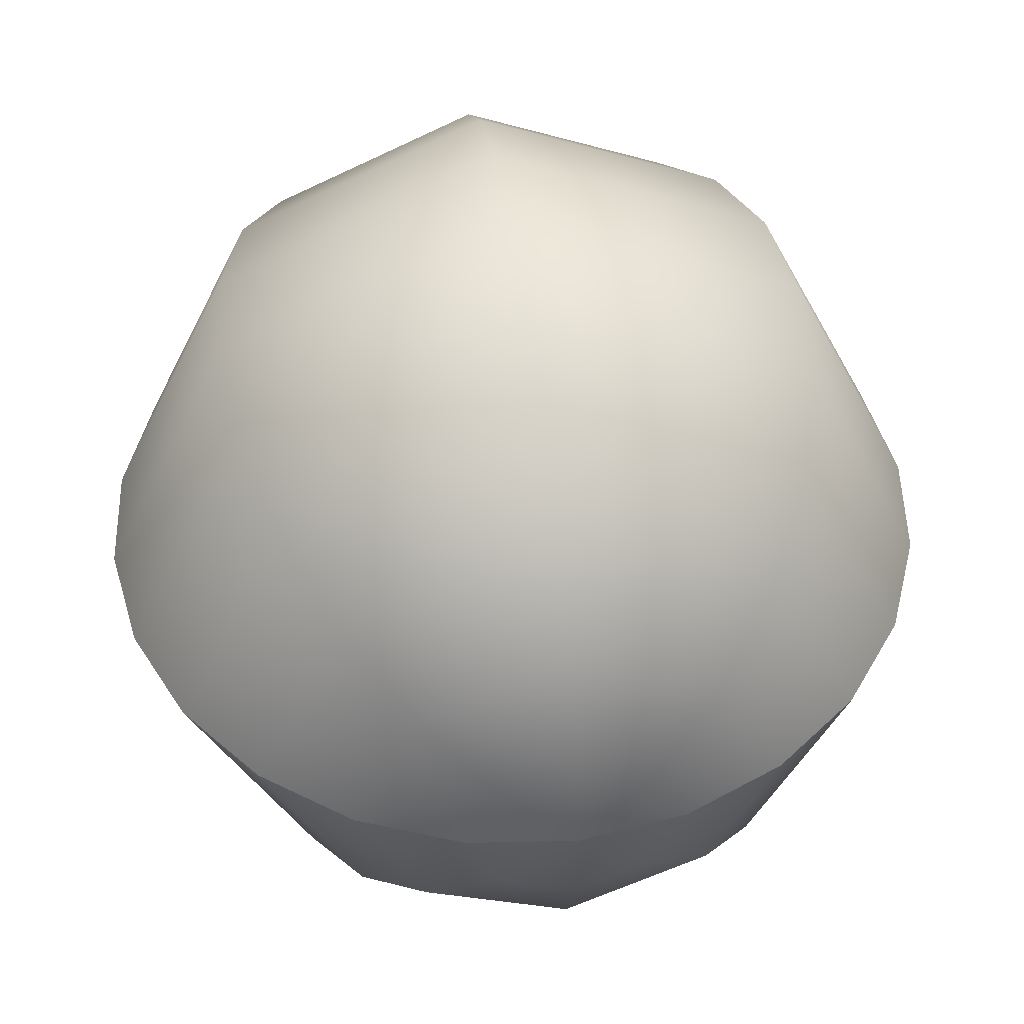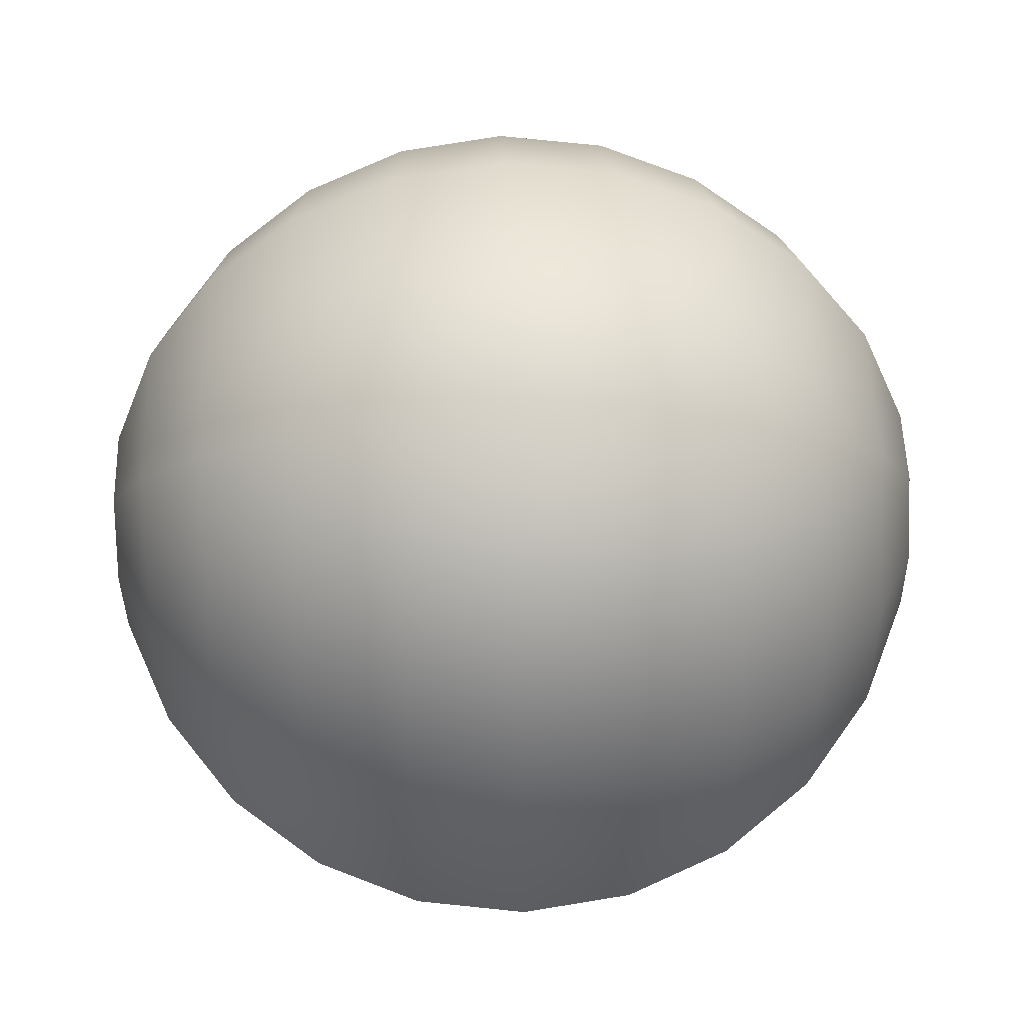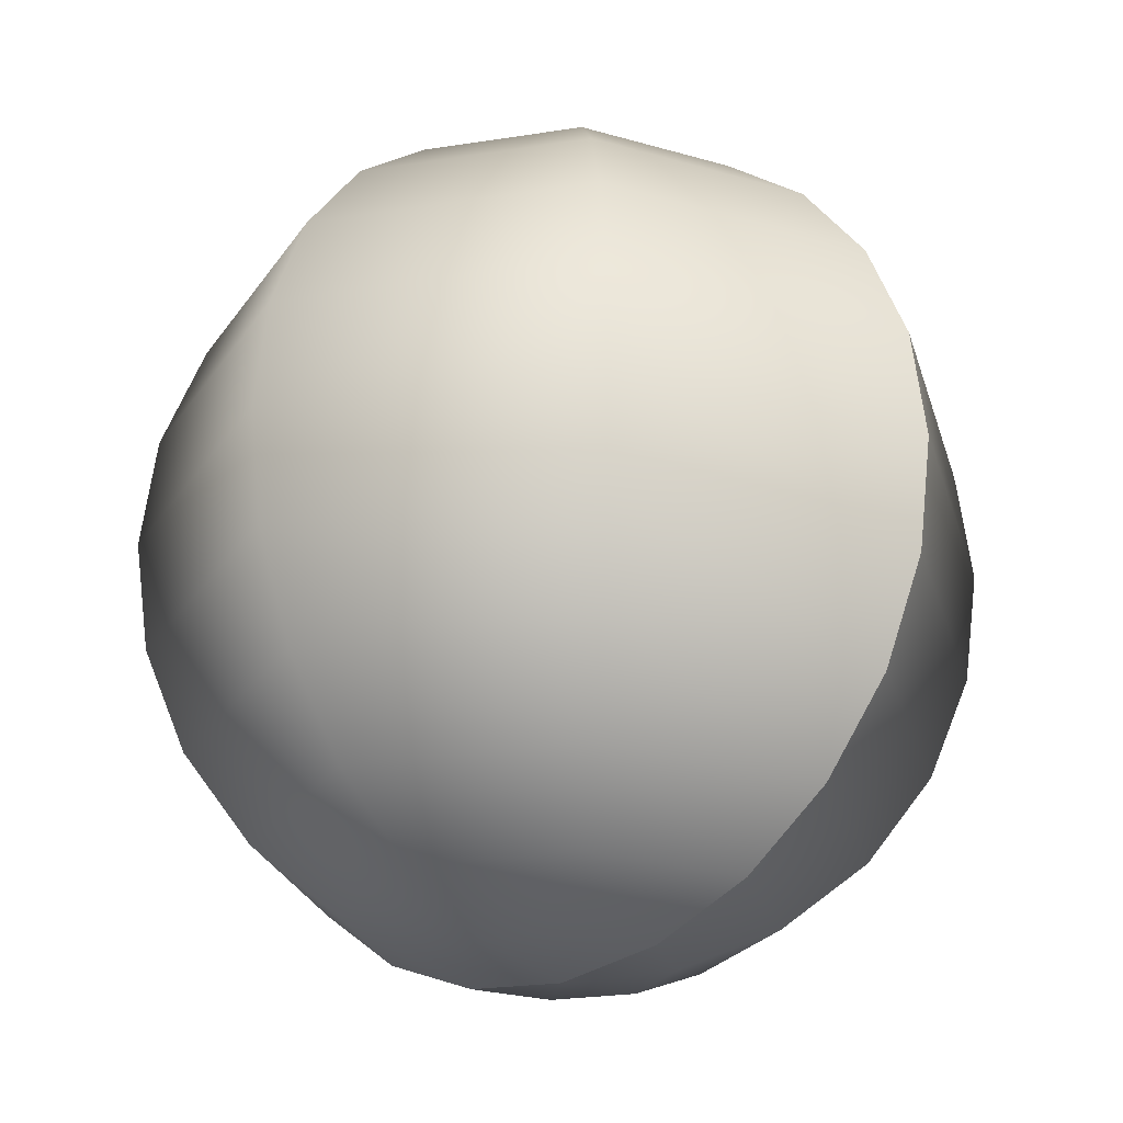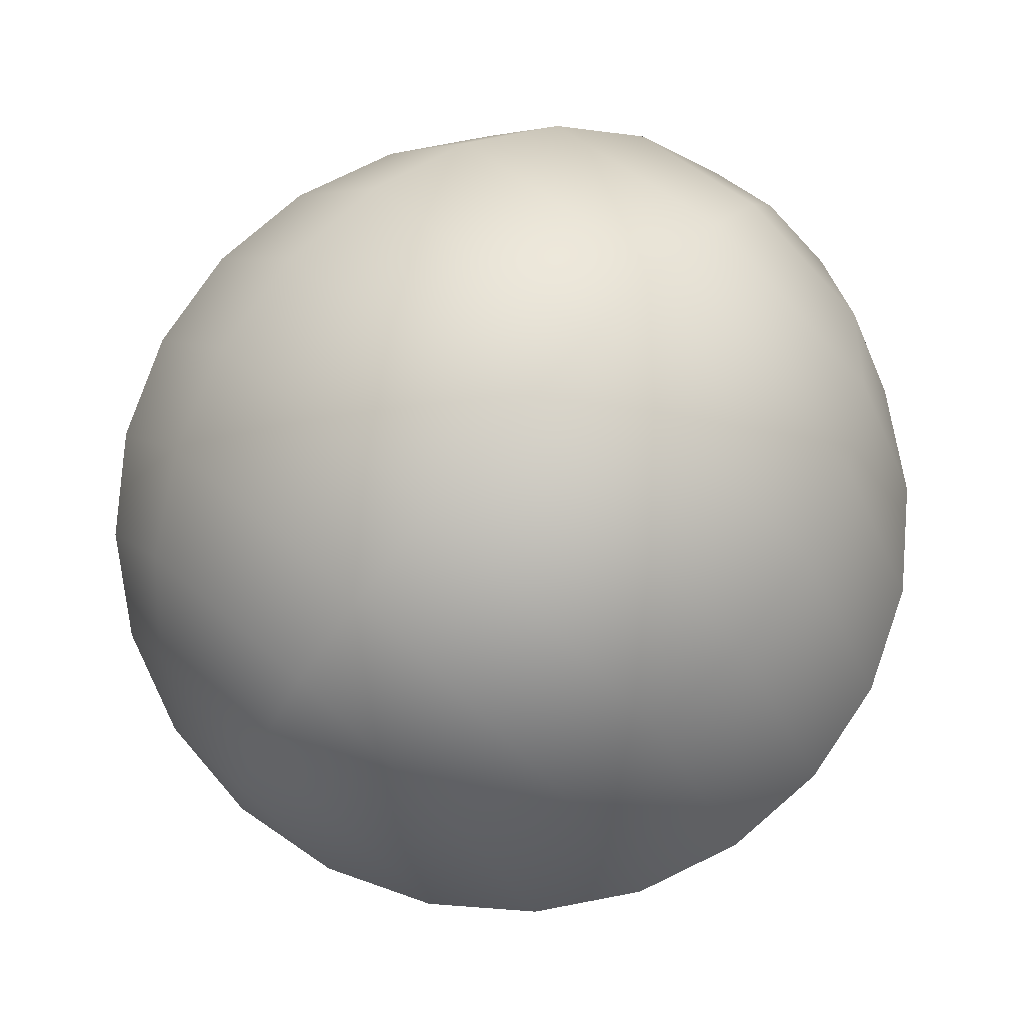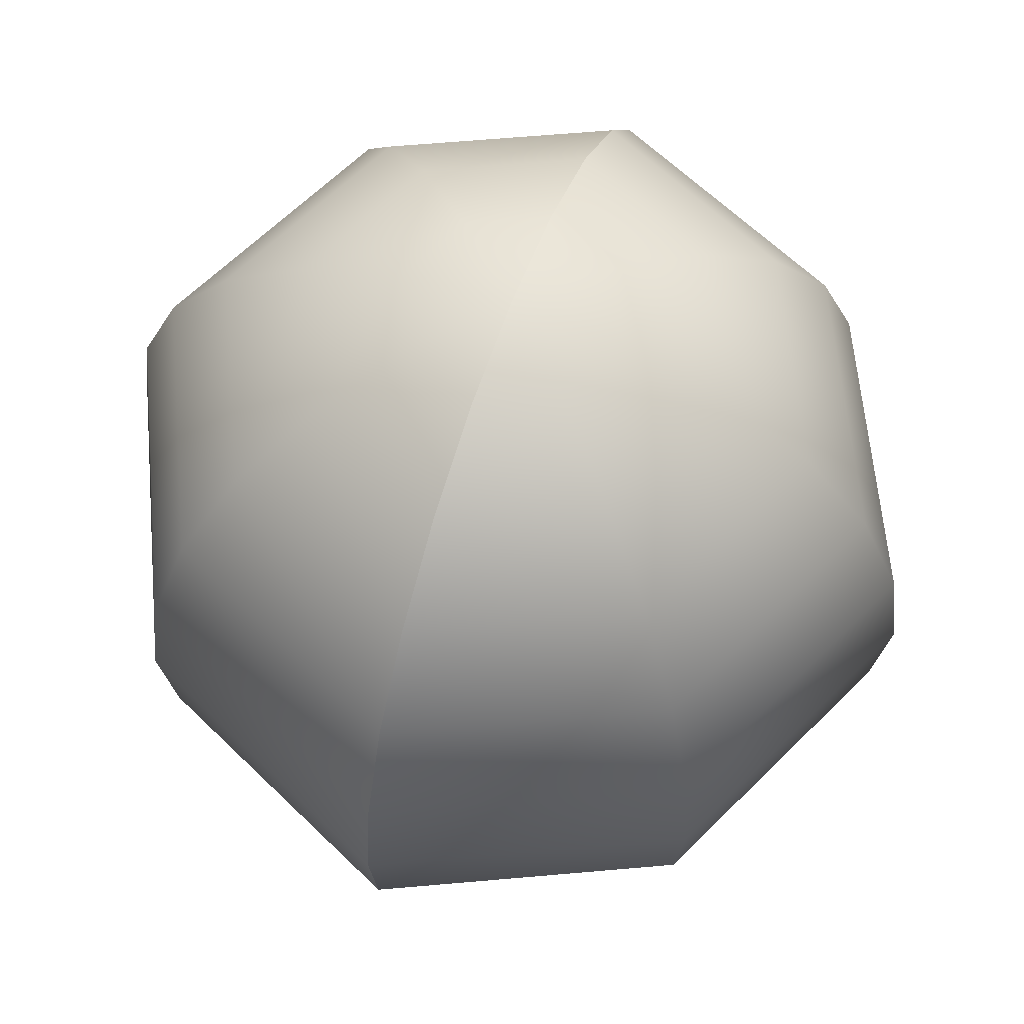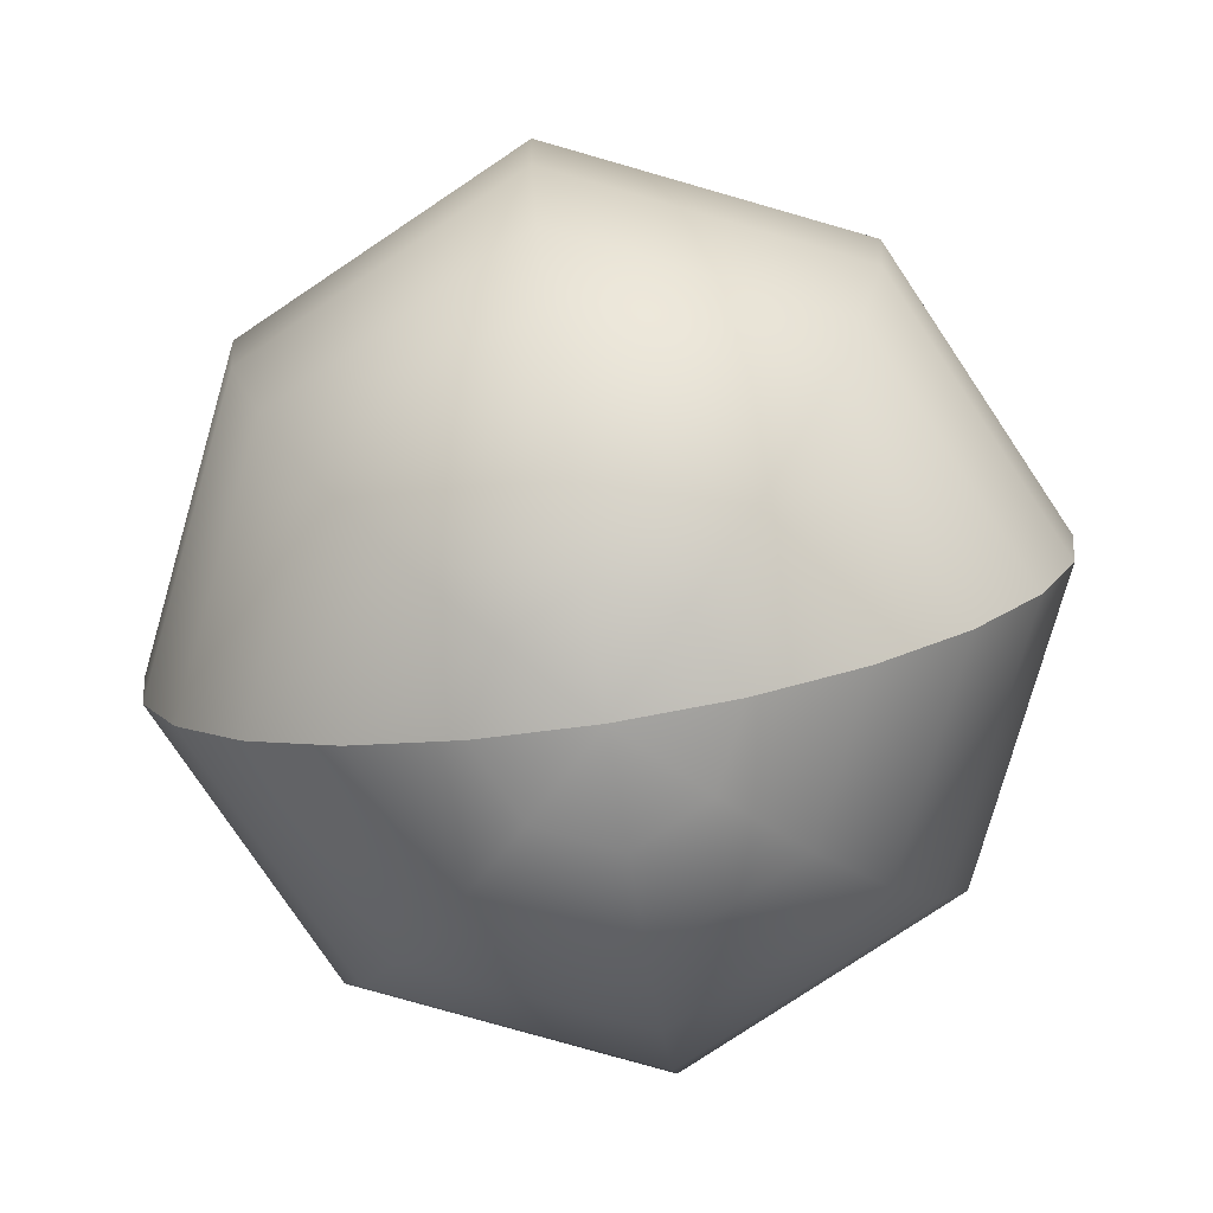
<metadata>
{"format":"obj","ext":"obj","renderer":"f3d","projection":"perspective","resolution":1024,"background":"white","views":[{"elev":49.3,"azim":-8.8,"up":"+Z"},{"elev":78.0,"azim":88.3,"up":"+Z"},{"elev":-24.6,"azim":39.5,"up":"+Y"},{"elev":78.2,"azim":-138.3,"up":"+Z"},{"elev":62.5,"azim":109.8,"up":"+Y"},{"elev":-77.7,"azim":8.9,"up":"+Y"}]}
</metadata>
<code>
o mesh-1_meshId1_name.002
v 2.588 9.659 2e-06
v 5 8.66 1e-06
v 1.768 9.659 1.768
v 3.415 8.66 3.415
v 0 9.659 2.588
v 0 8.66 5
v -1.768 9.659 1.768
v -3.415 8.66 3.415
v -2.588 9.659 2e-06
v -5 8.66 1e-06
v 7.071 7.071 1e-06
v 4.83 7.071 4.83
v 0 7.071 7.071
v -4.83 7.071 4.83
v -7.071 7.071 1e-06
v 8.66 5 1e-06
v 5.915 5 5.915
v 0 5 8.66
v -5.915 5 5.915
v -8.66 5 1e-06
v 9.659 2.588 0
v 6.597 2.588 6.597
v 0 2.588 9.659
v -6.597 2.588 6.597
v -9.659 2.588 0
v 10 0 0
v 6.83 -1e-06 6.83
v 0 -2e-06 10
v -6.83 -1e-06 6.83
v -10 0 0
v 9.659 -2.588 -0
v 6.597 -2.588 6.597
v 0 -2.588 9.659
v -6.597 -2.588 6.597
v -9.659 -2.588 -0
v 8.66 -5 -1e-06
v 5.915 -5 5.915
v 0 -5 8.66
v -5.915 -5 5.915
v -8.66 -5 -1e-06
v 7.071 -7.071 -1e-06
v 4.83 -7.071 4.83
v 0 -7.071 7.071
v -4.83 -7.071 4.83
v -7.071 -7.071 -1e-06
v 5 -8.66 -1e-06
v 3.415 -8.66 3.415
v 0 -8.66 5
v -3.415 -8.66 3.415
v -5 -8.66 -1e-06
v 2.588 -9.659 -2e-06
v 1.768 -9.659 1.768
v 0 -9.659 2.588
v -1.768 -9.659 1.768
v -2.588 -9.659 -2e-06
v 0 10 2e-06
v 0 -10 -2e-06
v -2.588 9.659 -1e-06
v -5 8.66 0
v -1.768 9.659 -1.768
v -3.415 8.66 -3.415
v -1e-06 9.659 -2.588
v -2e-06 8.66 -5
v 1.768 9.659 -1.768
v 3.415 8.66 -3.415
v 2.588 9.659 -2e-06
v 5 8.66 -3e-06
v -7.071 7.071 1e-06
v -4.83 7.071 -4.83
v -2e-06 7.071 -7.071
v 4.83 7.071 -4.83
v 7.071 7.071 -3e-06
v -8.66 5 2e-06
v -5.915 5 -5.915
v -3e-06 5 -8.66
v 5.915 5 -5.915
v 8.66 5 -4e-06
v -9.659 2.588 3e-06
v -6.597 2.588 -6.597
v -3e-06 2.588 -9.659
v 6.597 2.588 -6.597
v 9.659 2.588 -4e-06
v -10 -0 3e-06
v -6.83 -1e-06 -6.83
v -3e-06 -2e-06 -10
v 6.83 -1e-06 -6.83
v 10 0 -3e-06
v -9.659 -2.588 4e-06
v -6.597 -2.588 -6.597
v -3e-06 -2.588 -9.659
v 6.597 -2.588 -6.597
v 9.659 -2.588 -3e-06
v -8.66 -5 4e-06
v -5.915 -5 -5.915
v -3e-06 -5 -8.66
v 5.915 -5 -5.915
v 8.66 -5 -2e-06
v -7.071 -7.071 3e-06
v -4.83 -7.071 -4.83
v -2e-06 -7.071 -7.071
v 4.83 -7.071 -4.83
v 7.071 -7.071 -1e-06
v -5 -8.66 3e-06
v -3.415 -8.66 -3.415
v -2e-06 -8.66 -5
v 3.415 -8.66 -3.415
v 5 -8.66 -0
v -2.588 -9.659 2e-06
v -1.768 -9.659 -1.768
v -1e-06 -9.659 -2.588
v 1.768 -9.659 -1.768
v 2.588 -9.659 1e-06
v -0 10 -2e-06
v 0 -10 2e-06
f 3 2 1
f 3 4 2
f 5 4 3
f 5 6 4
f 7 6 5
f 7 8 6
f 9 8 7
f 9 10 8
f 4 11 2
f 4 12 11
f 6 12 4
f 6 13 12
f 8 13 6
f 8 14 13
f 10 14 8
f 10 15 14
f 12 16 11
f 12 17 16
f 13 17 12
f 13 18 17
f 14 18 13
f 14 19 18
f 15 19 14
f 15 20 19
f 17 21 16
f 17 22 21
f 18 22 17
f 18 23 22
f 19 23 18
f 19 24 23
f 20 24 19
f 20 25 24
f 22 26 21
f 22 27 26
f 23 27 22
f 23 28 27
f 24 28 23
f 24 29 28
f 25 29 24
f 25 30 29
f 27 31 26
f 27 32 31
f 28 32 27
f 28 33 32
f 29 33 28
f 29 34 33
f 30 34 29
f 30 35 34
f 32 36 31
f 32 37 36
f 33 37 32
f 33 38 37
f 34 38 33
f 34 39 38
f 35 39 34
f 35 40 39
f 37 41 36
f 37 42 41
f 38 42 37
f 38 43 42
f 39 43 38
f 39 44 43
f 40 44 39
f 40 45 44
f 42 46 41
f 42 47 46
f 43 47 42
f 43 48 47
f 44 48 43
f 44 49 48
f 45 49 44
f 45 50 49
f 47 51 46
f 47 52 51
f 48 52 47
f 48 53 52
f 49 53 48
f 49 54 53
f 50 54 49
f 50 55 54
f 56 3 1
f 56 5 3
f 7 5 56
f 52 57 51
f 52 53 57
f 54 57 53
f 54 55 57
f 56 9 7
f 60 59 58
f 60 61 59
f 62 61 60
f 62 63 61
f 64 63 62
f 64 65 63
f 66 65 64
f 66 67 65
f 61 68 59
f 61 69 68
f 63 69 61
f 63 70 69
f 65 70 63
f 65 71 70
f 67 71 65
f 67 72 71
f 69 73 68
f 69 74 73
f 70 74 69
f 70 75 74
f 71 75 70
f 71 76 75
f 72 76 71
f 72 77 76
f 74 78 73
f 74 79 78
f 75 79 74
f 75 80 79
f 76 80 75
f 76 81 80
f 77 81 76
f 77 82 81
f 79 83 78
f 79 84 83
f 80 84 79
f 80 85 84
f 81 85 80
f 81 86 85
f 82 86 81
f 82 87 86
f 84 88 83
f 84 89 88
f 85 89 84
f 85 90 89
f 86 90 85
f 86 91 90
f 87 91 86
f 87 92 91
f 89 93 88
f 89 94 93
f 90 94 89
f 90 95 94
f 91 95 90
f 91 96 95
f 92 96 91
f 92 97 96
f 94 98 93
f 94 99 98
f 95 99 94
f 95 100 99
f 96 100 95
f 96 101 100
f 97 101 96
f 97 102 101
f 99 103 98
f 99 104 103
f 100 104 99
f 100 105 104
f 101 105 100
f 101 106 105
f 102 106 101
f 102 107 106
f 104 108 103
f 104 109 108
f 105 109 104
f 105 110 109
f 106 110 105
f 106 111 110
f 107 111 106
f 107 112 111
f 113 60 58
f 113 62 60
f 64 62 113
f 109 114 108
f 109 110 114
f 111 114 110
f 111 112 114
f 113 66 64

</code>
